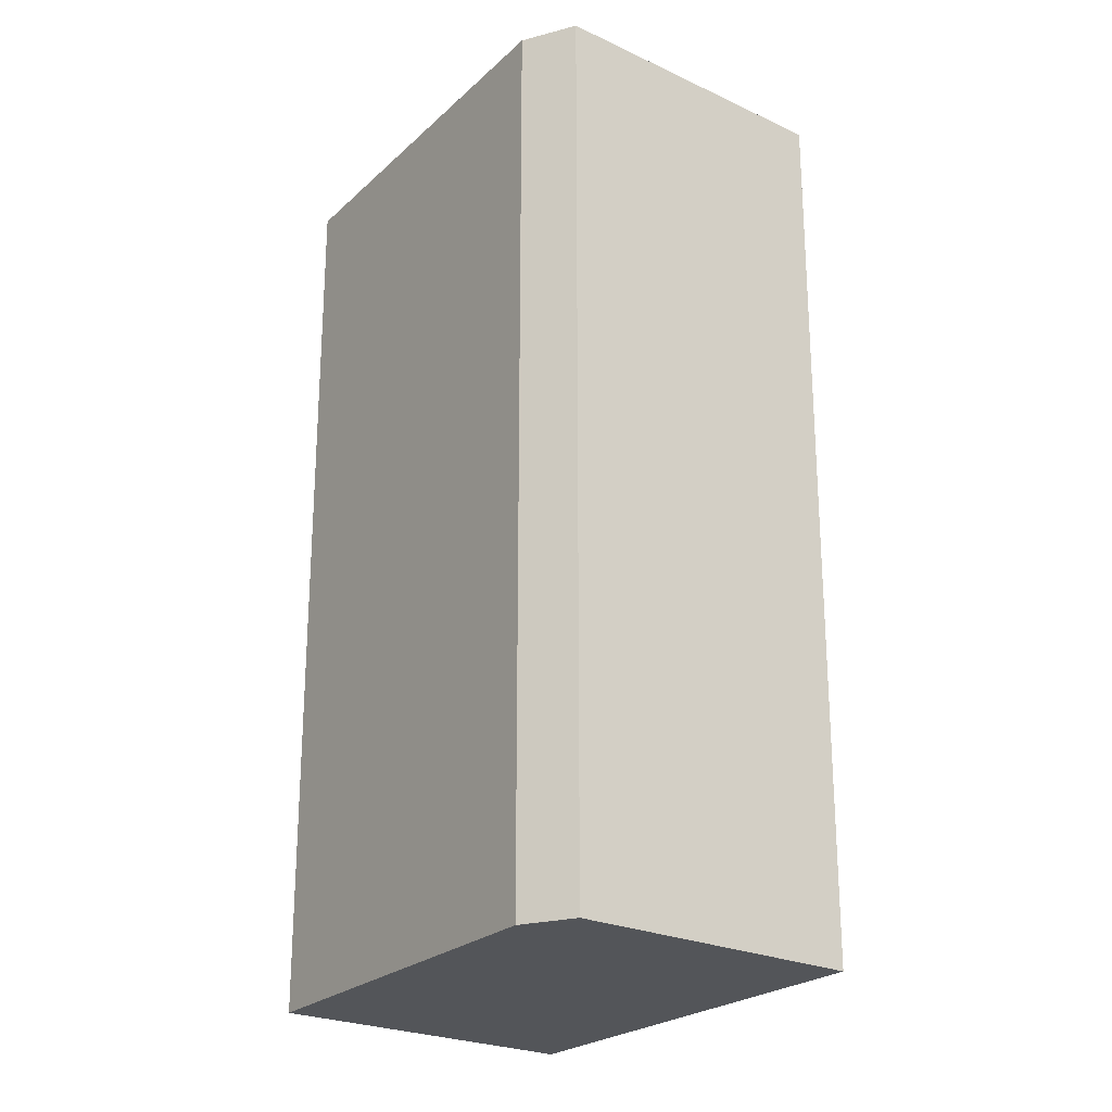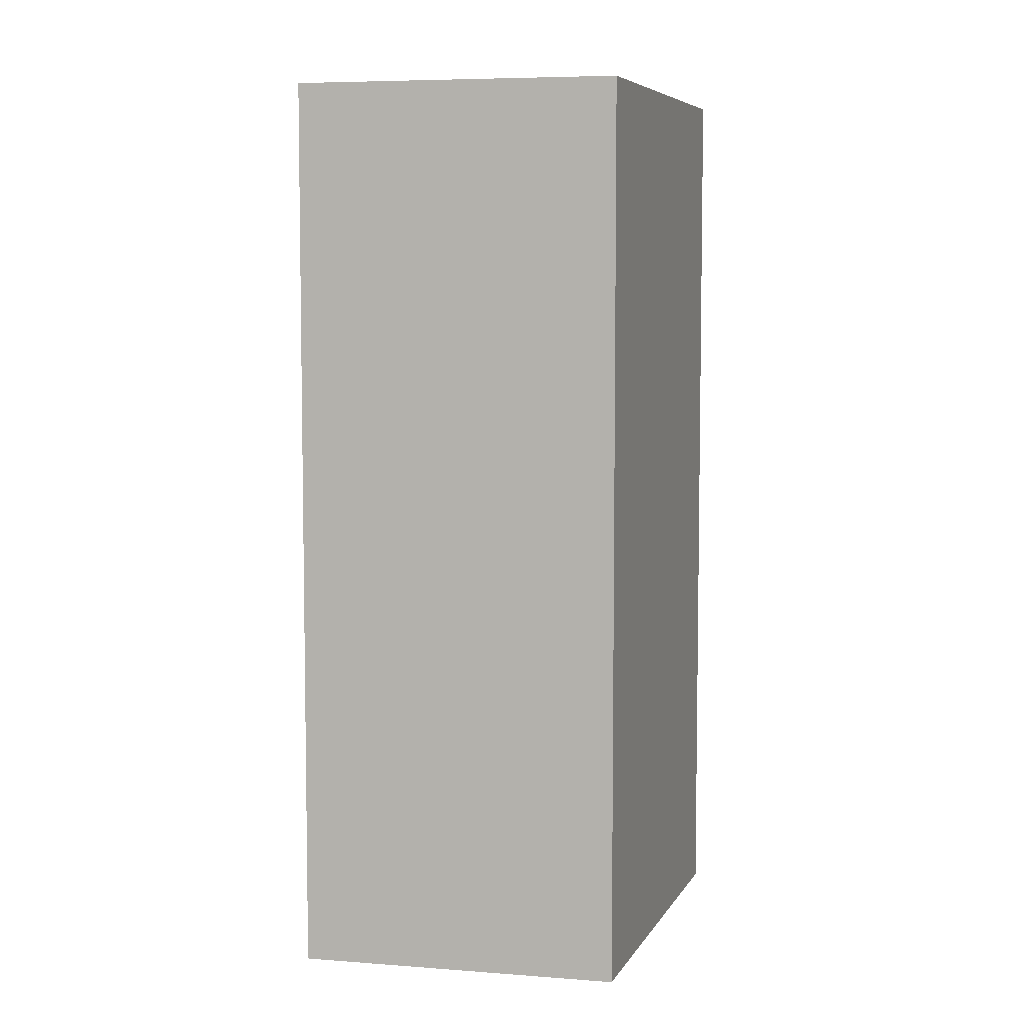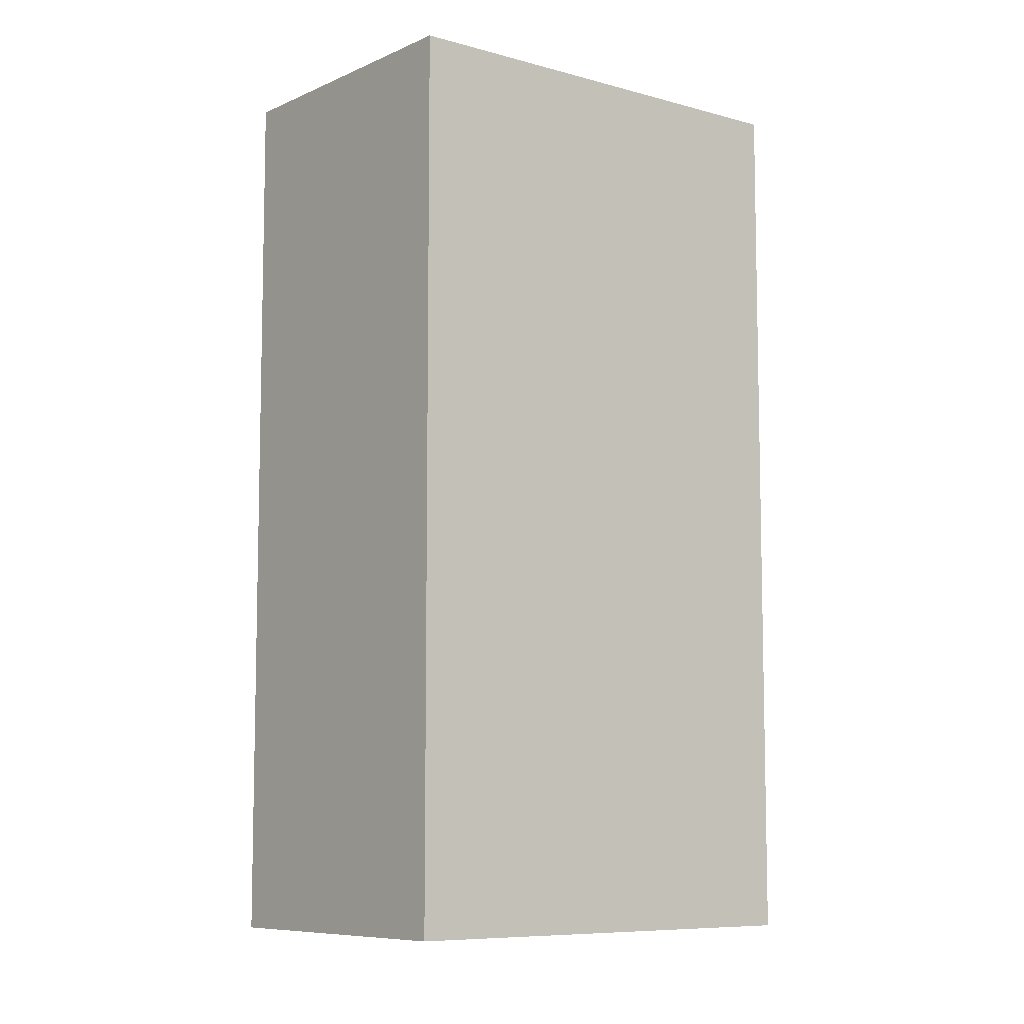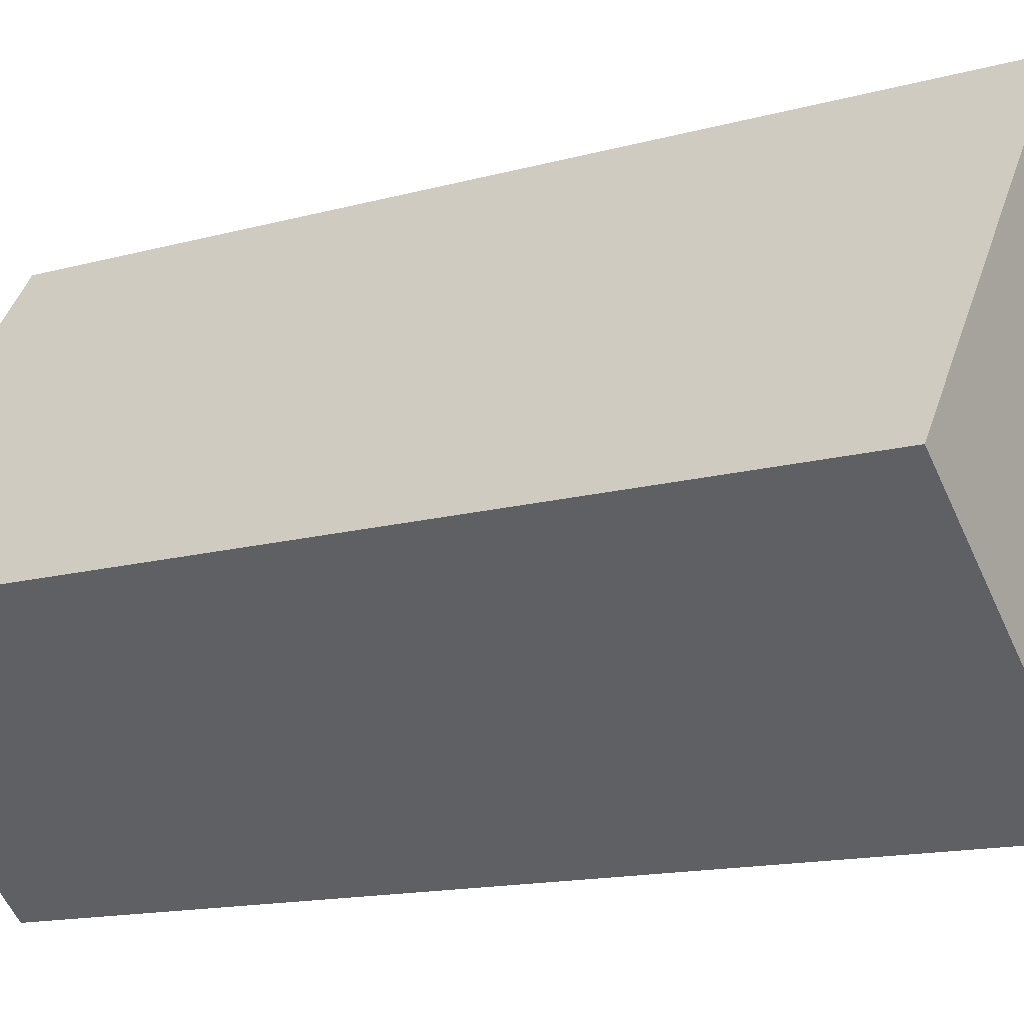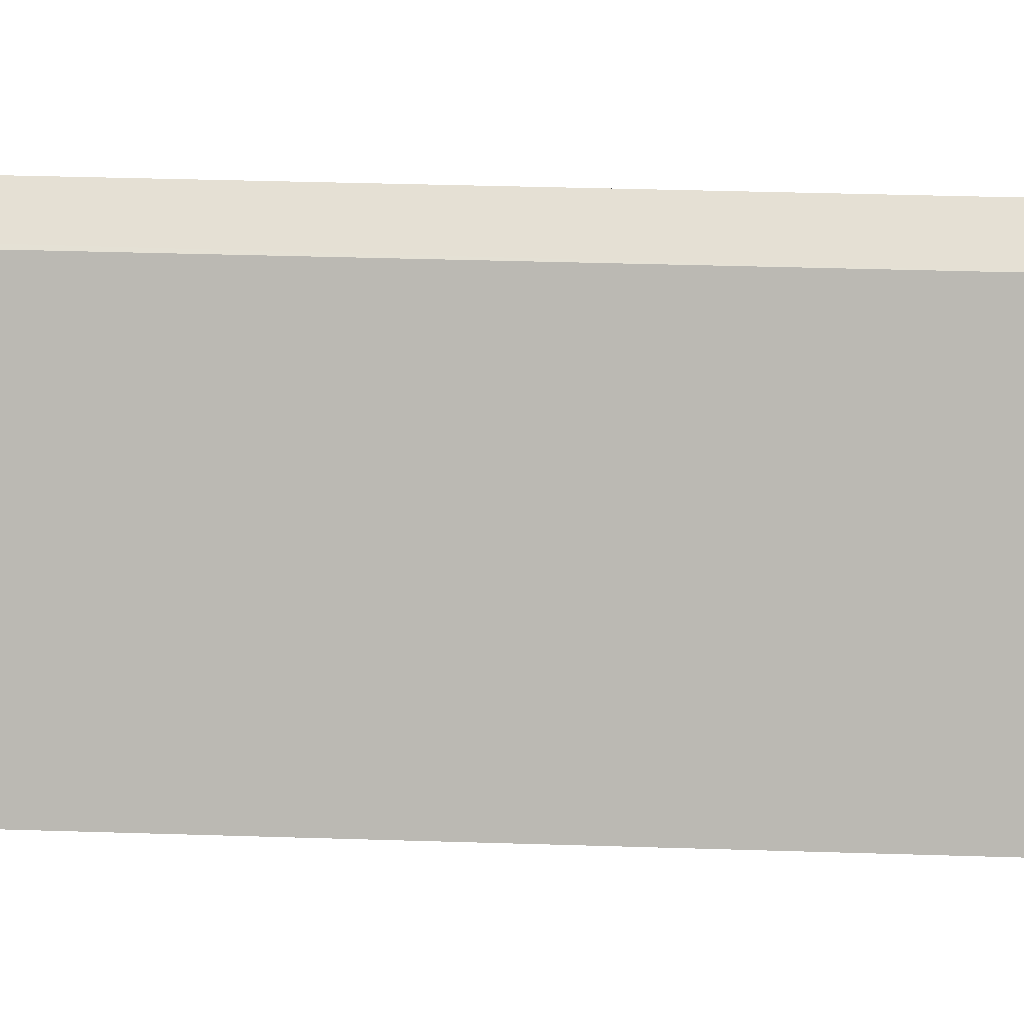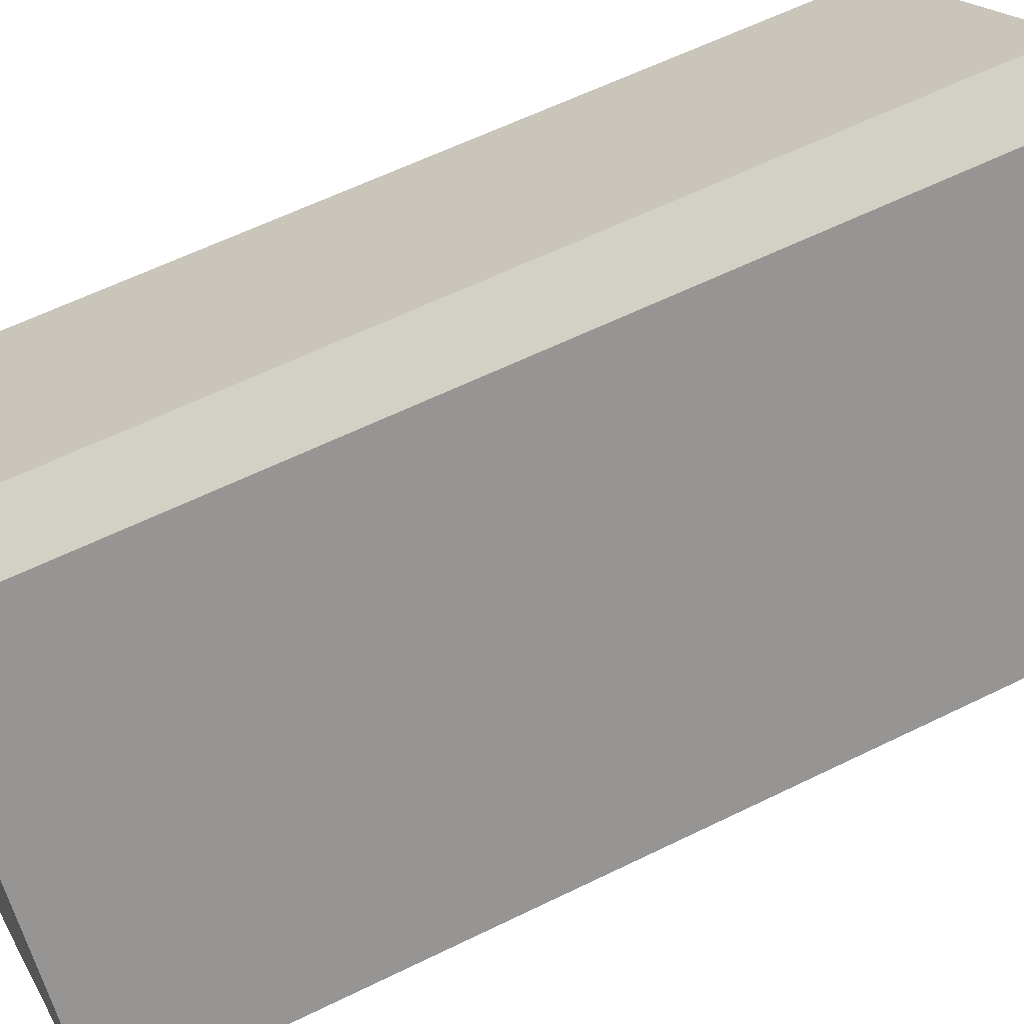
<metadata>
{"format":"obj","ext":"obj","renderer":"f3d","projection":"perspective","resolution":1024,"background":"white","views":[{"elev":-24.0,"azim":1.3,"up":"+Y"},{"elev":6.3,"azim":-127.4,"up":"+Y"},{"elev":-8.2,"azim":89.6,"up":"+Y"},{"elev":-13.9,"azim":-57.9,"up":"+Z"},{"elev":42.2,"azim":-87.9,"up":"+Z"},{"elev":60.5,"azim":-116.7,"up":"+Z"}]}
</metadata>
<code>
v  14.69 25.35 4.444
v  6.685 25.35 9.271
v  8.076 25.35 9.852
v  6.552 25.35 9.216
v  4.97 25.35 6.99
v  0 25.35 1.552e-15
v  7.018 25.35 -5.758
v  3.239 25.35 -2.658
v  6.552 -5.643e-16 9.216
v  8.076 -6.033e-16 9.852
v  6.685 -5.677e-16 9.271
v  4.97 -4.28e-16 6.99
v  0 0 0
v  14.69 -2.721e-16 4.444
v  7.018 3.526e-16 -5.758
v  3.239 1.628e-16 -2.658
g defaultobject
f 1 2 3
f 2 1 4
f 4 1 5
f 5 1 6
f 6 1 7
f 6 7 8
f 9 2 4
f 2 9 10
f 10 9 11
f 10 3 2
f 5 9 4
f 9 5 6
f 9 6 12
f 12 6 13
f 10 1 3
f 1 10 14
f 14 7 1
f 7 14 15
f 15 8 7
f 8 15 6
f 6 15 13
f 13 15 16
f 11 14 10
f 14 11 9
f 14 9 12
f 14 12 15
f 15 12 13
f 15 13 16

</code>
